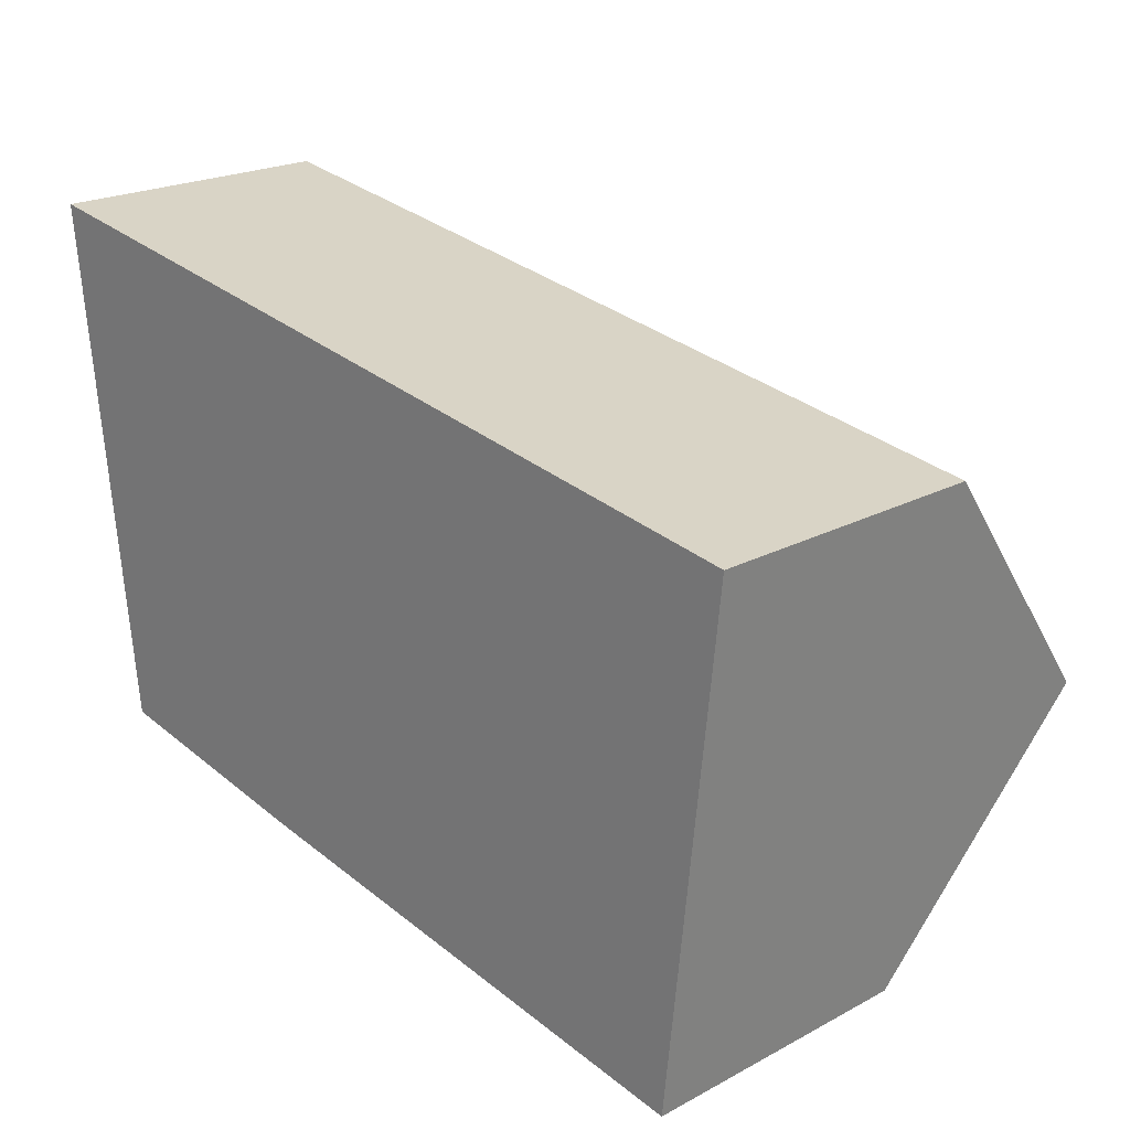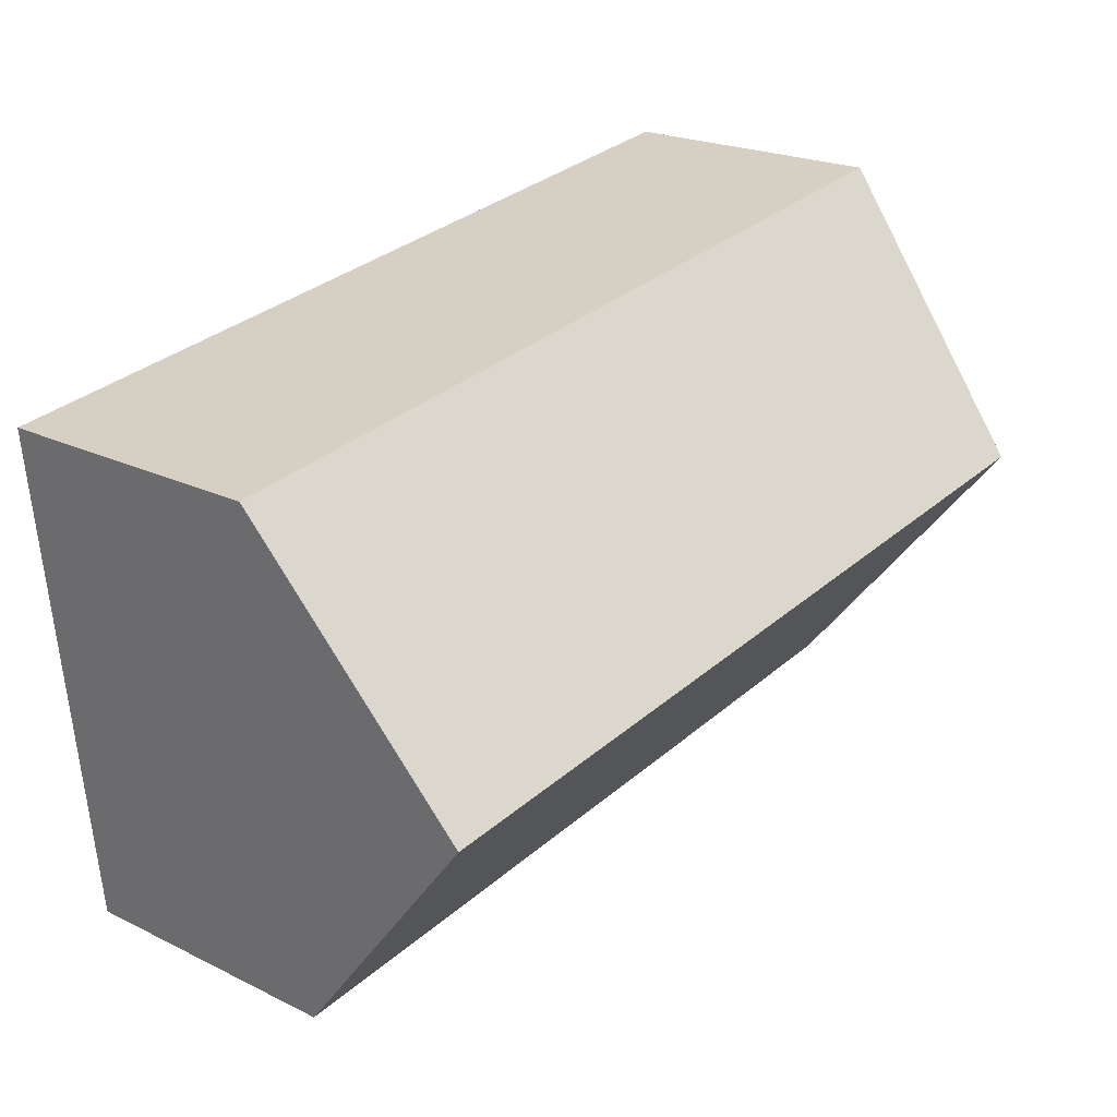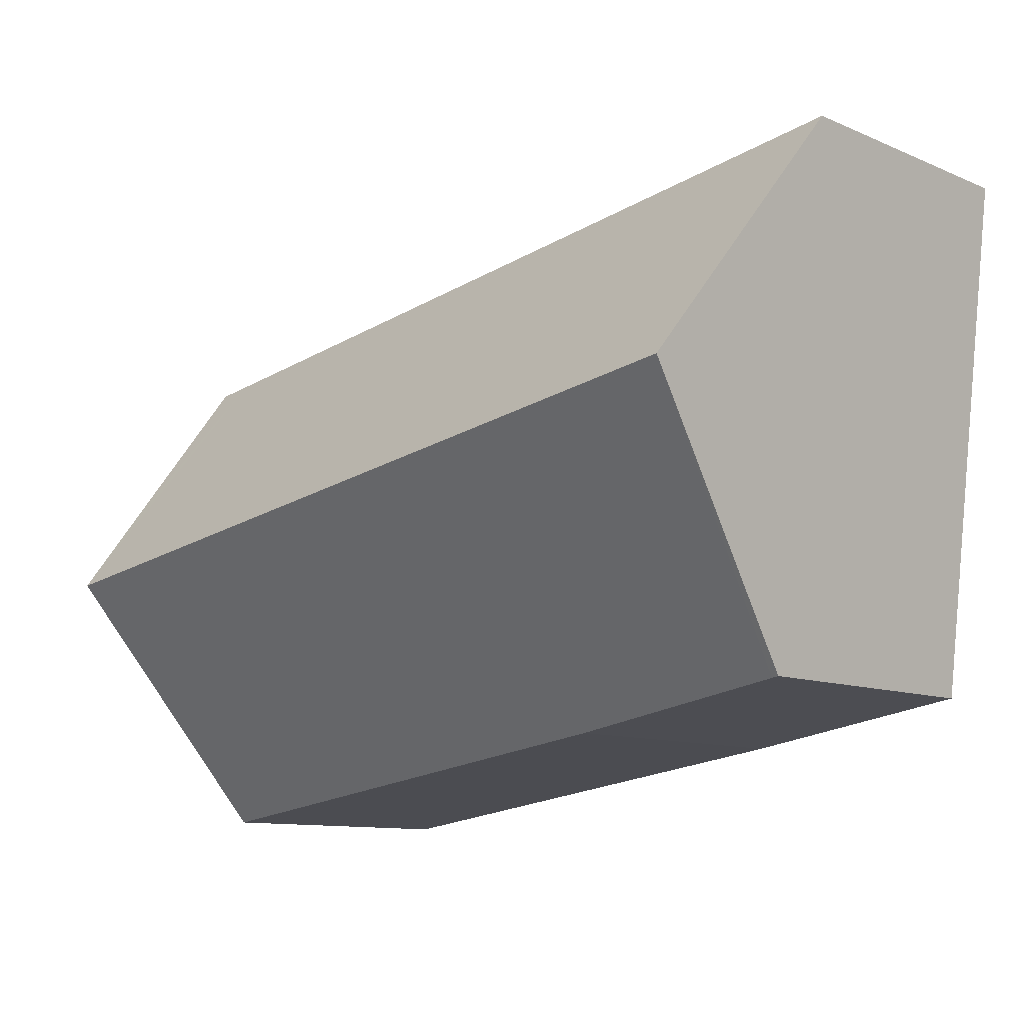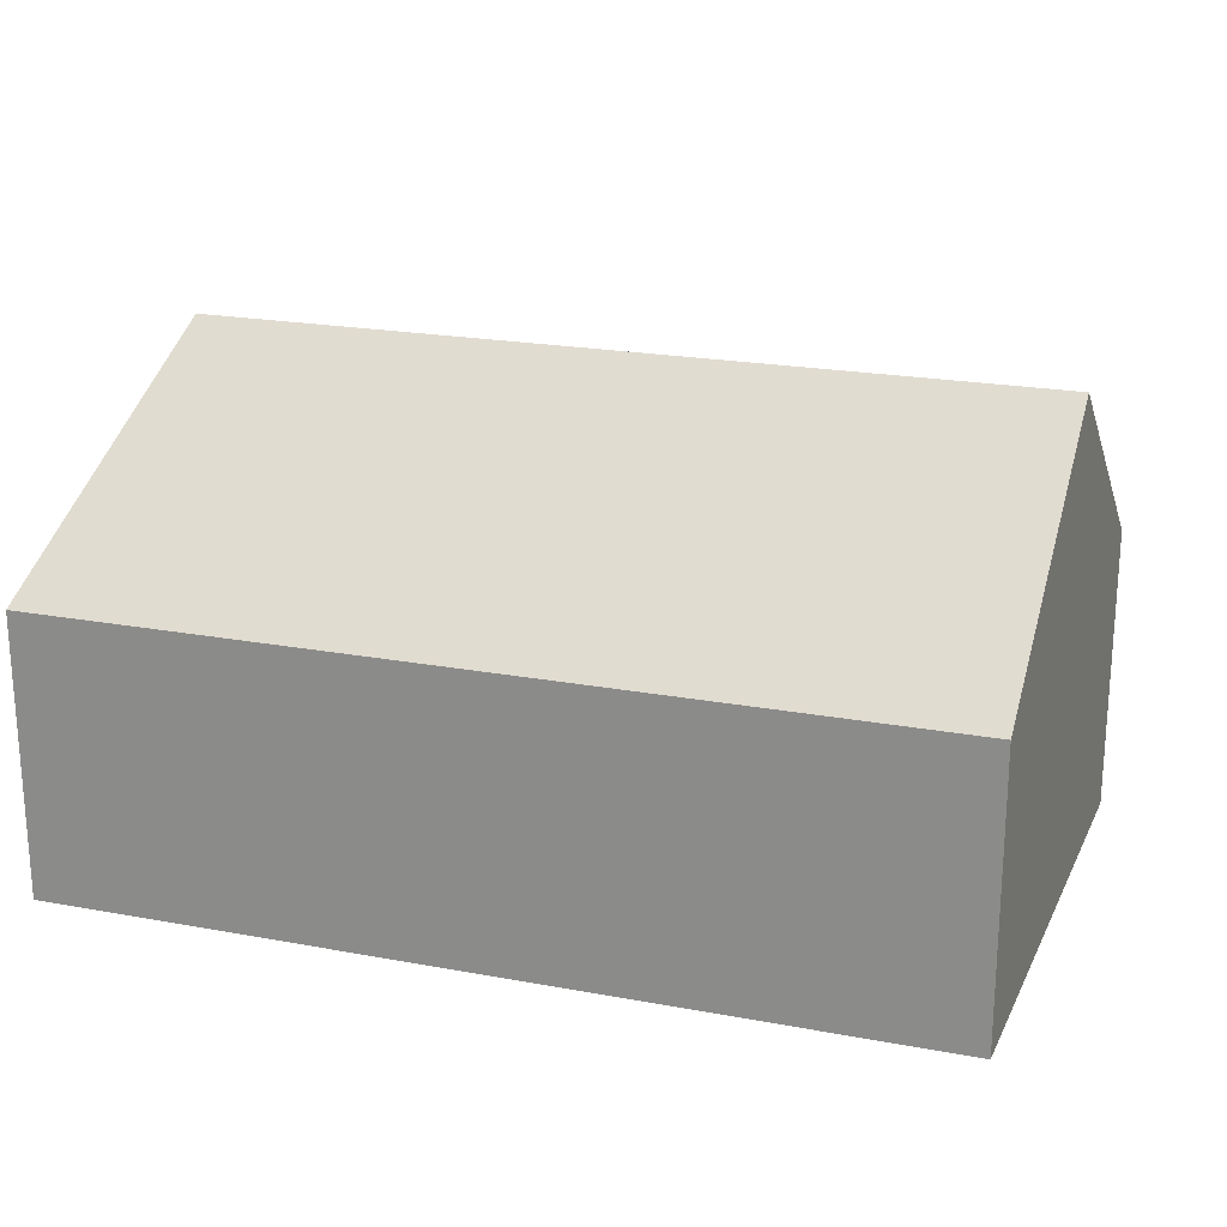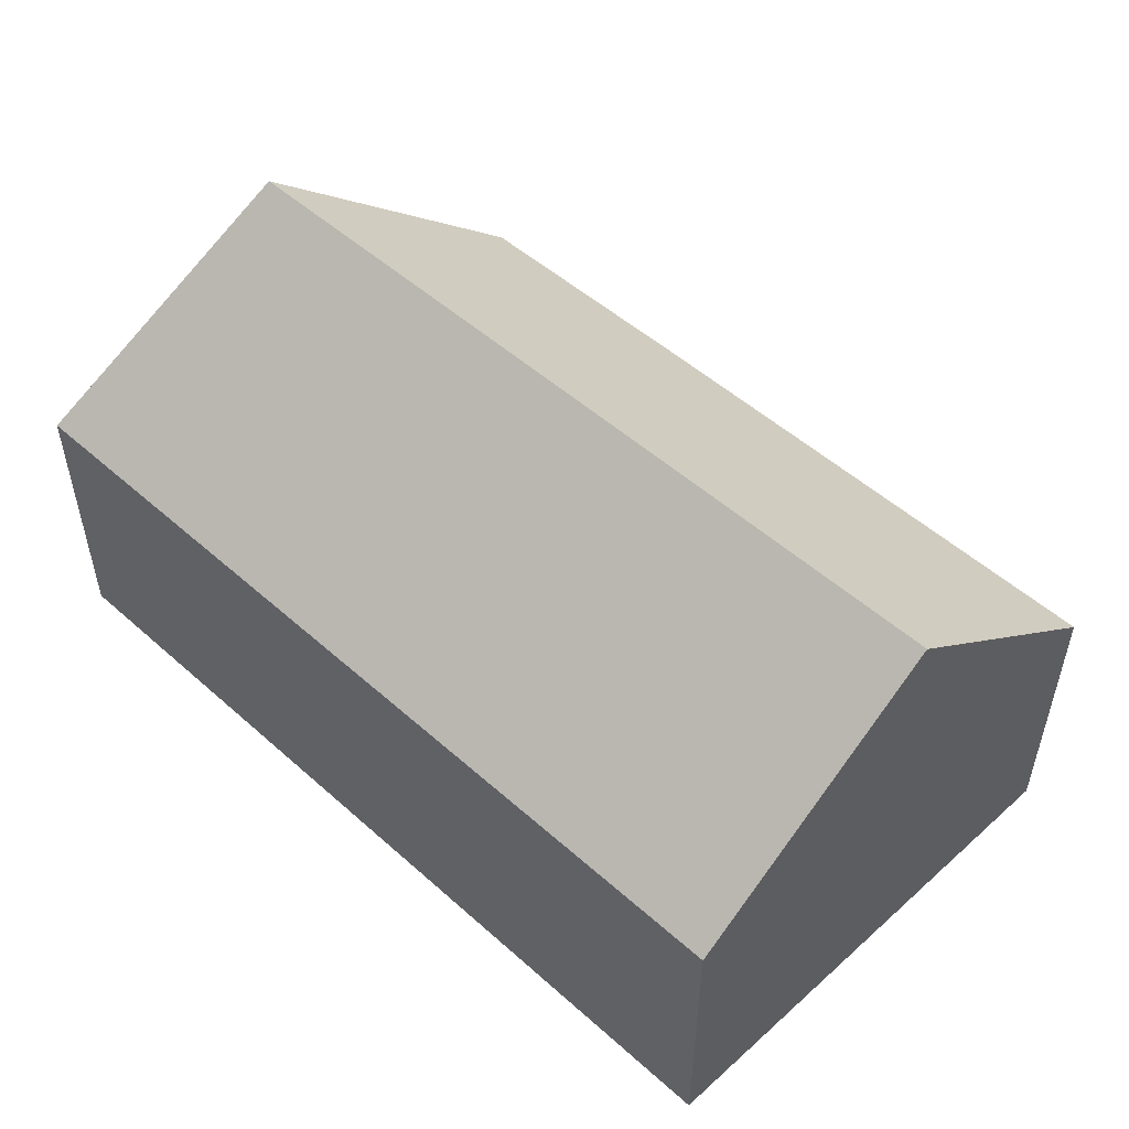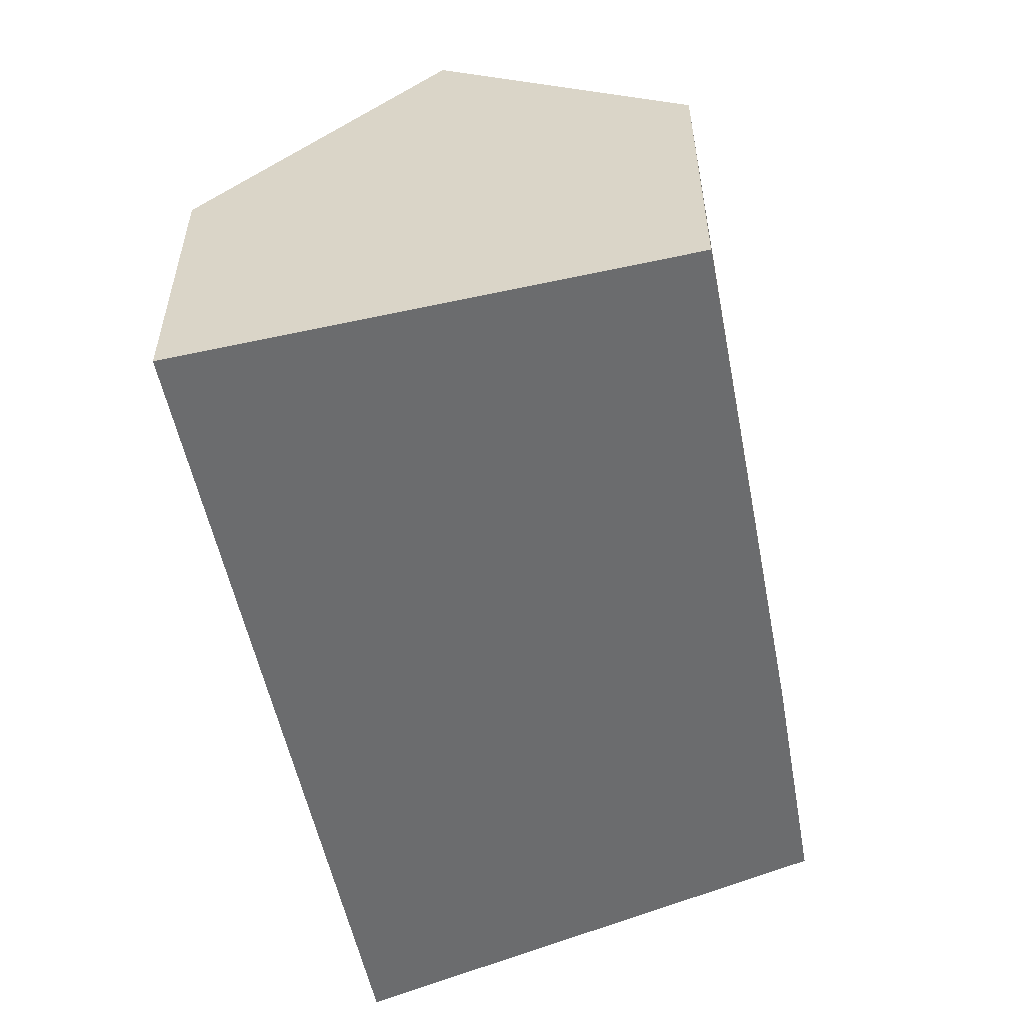
<metadata>
{"format":"obj","ext":"obj","renderer":"f3d","projection":"perspective","resolution":1024,"background":"white","views":[{"elev":21.8,"azim":47.0,"up":"+Z"},{"elev":21.7,"azim":130.6,"up":"+Z"},{"elev":-10.5,"azim":-136.4,"up":"+Z"},{"elev":21.5,"azim":26.3,"up":"+Y"},{"elev":51.8,"azim":52.0,"up":"+Y"},{"elev":-53.6,"azim":109.1,"up":"+Y"}]}
</metadata>
<code>
v  14.52 7.126 -4.907
v  14.17 4.837 -2.021
v  14.81 4.837 -2.113
v  14.35 8.367 -6.423
v  0.535 8.367 -4.451
v  0 4.837 2.962e-16
v  5.118 4.843 -9.473
v  13.9 4.863 -10.7
v  1.187 4.895 -8.848
v  1.06 4.896 -8.828
v  1.06 5.406e-16 -8.828
v  1.187 5.418e-16 -8.848
v  5.118 5.801e-16 -9.473
v  13.9 6.552e-16 -10.7
v  0.535 2.725e-16 -4.451
v  0 0 0
v  14.17 1.238e-16 -2.021
v  14.81 1.294e-16 -2.113
v  14.52 3.005e-16 -4.907
v  14.35 3.933e-16 -6.423
g defaultobject
f 1 2 3
f 2 1 4
f 2 4 5
f 2 5 6
f 7 4 8
f 4 7 5
f 5 7 9
f 5 9 10
f 9 11 10
f 11 9 7
f 11 7 12
f 12 7 13
f 14 7 8
f 7 14 13
f 11 5 10
f 5 11 6
f 6 11 15
f 6 15 16
f 16 2 6
f 2 16 17
f 2 17 3
f 3 17 18
f 18 1 3
f 1 18 4
f 4 18 8
f 8 18 19
f 8 19 20
f 8 20 14
f 17 19 18
f 19 17 16
f 19 16 20
f 20 16 14
f 14 16 13
f 13 16 12
f 12 16 15
f 12 15 11

</code>
